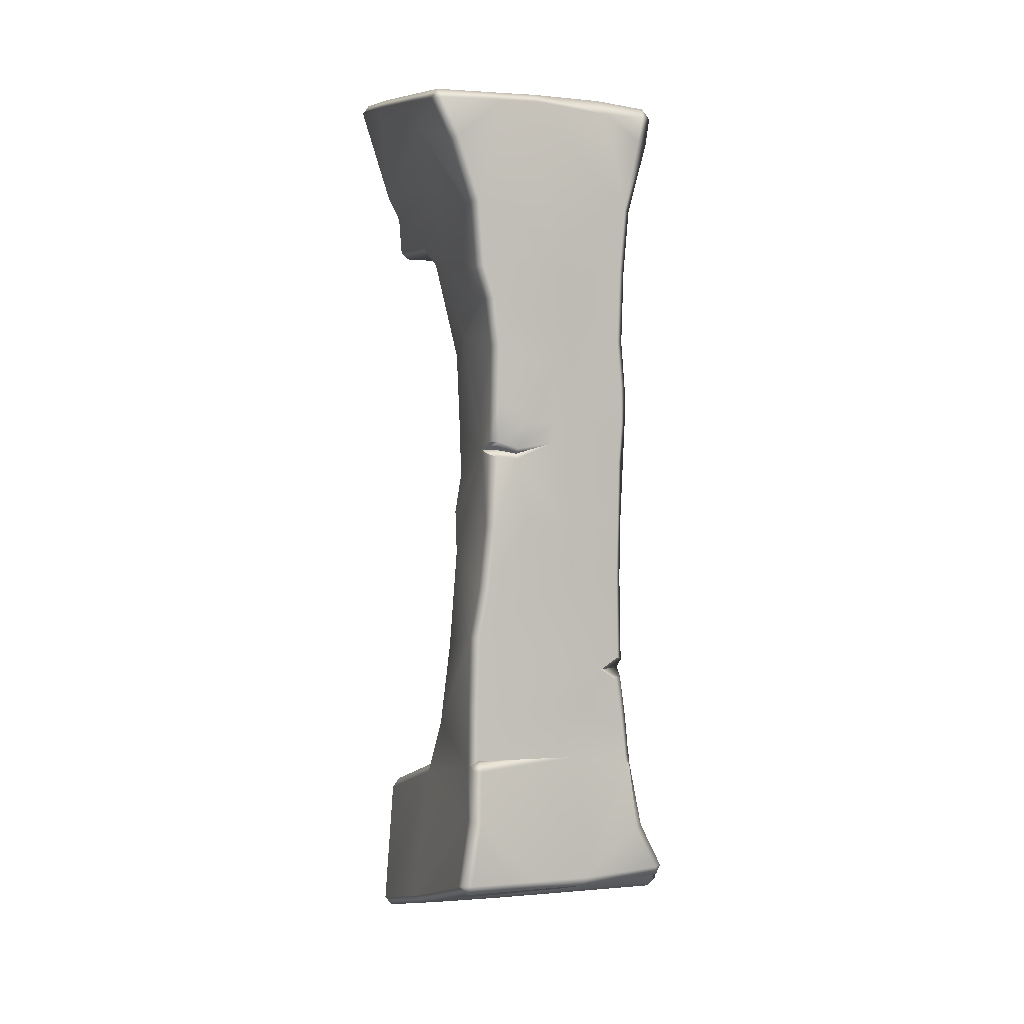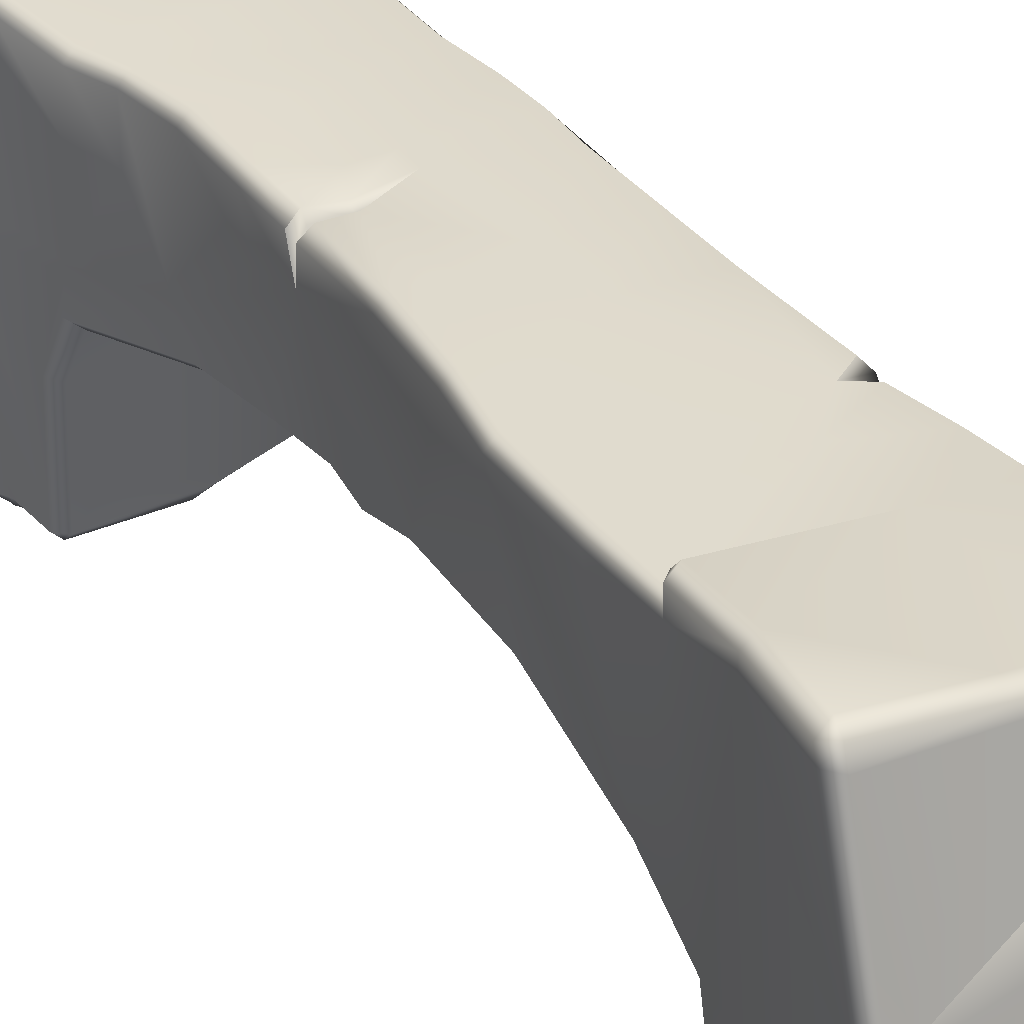
<metadata>
{"format":"obj","ext":"obj","renderer":"f3d","projection":"perspective","resolution":1024,"background":"white","views":[{"elev":2.3,"azim":161.2,"up":"+Z"},{"elev":32.9,"azim":148.9,"up":"+Y"}]}
</metadata>
<code>
g Rock_Bridge_B
v -0.002656 3.357 0.9016
v 0.4506 3.335 0.708
v 0.4464 3.269 0.7696
v -0.002656 3.357 0.9016
v 0.4464 3.269 0.7696
v 0.4422 3.334 0.8312
v 0.964 3.452 -2.902
v 0.9581 3.349 -2.901
v -0.2806 3.359 -2.916
v -1.229 2.331 -3.929
v -1.127 2.939 -3.576
v -1.135 1.119 -3.503
v 0.7909 0.7479 -5.252
v 0.8611 1.225 -5.128
v -1.453 2.37 -4.83
v -1.232 0.02858 5.238
v -0.6454 0.05461 5.365
v 0.9786 0.001701 3.935
v -0.9428 0.001878 3.854
v -0.1211 0.001883 3.549
v 0.9008 0 3.467
v 0.0764 0 3.467
v 0.9295 0 3.845
v 0.0764 0 3.467
v -0.1211 0.001883 3.549
v -1.232 0.02858 5.238
v 0.9786 0.001701 3.935
v -0.2419 0.05447 5.366
v 0.9856 0.001941 3.942
v -0.6454 0.05461 5.365
v 0.5883 0.04663 5.322
v 0.9963 0.003598 4
v 1.081 0.004558 4.216
v 1.431 0.04124 5.3
v -0.6574 0.1578 5.452
v -0.2391 0.1575 5.453
v 0.1146 2.39 5.165
v -1.253 0.1285 5.326
v -1.232 0.02858 5.238
v -1.255 0.741 5.279
v -0.5459 2.053 5.208
v -1.262 2.374 5.096
v -1.215 3.17 4.978
v -0.6405 3.147 5.048
v 0.2004 3.241 5.054
v -0.6216 3.357 -1.862
v -0.9015 3.158 -1.864
v -0.9035 3.265 -1.967
v -0.8038 3.354 -1.983
v -0.6216 3.357 -1.862
v -0.8271 3.358 -1.726
v -0.9156 3.256 -1.763
v -0.9015 3.158 -1.864
v 0.7681 2.927 0.8119
v 0.7681 3.226 0.9091
v 0.6754 3.324 0.9088
v 0.6686 3.163 0.8145
v 0.7681 2.927 0.8119
v 0.6686 3.163 0.8145
v 0.6979 3.324 0.7348
v 0.7875 3.223 0.7616
v 0.6686 3.163 0.8145
v 0.4464 3.269 0.7696
v 0.4506 3.335 0.708
v 0.6979 3.324 0.7348
v -0.3757 3.37 -4.497
v -0.3757 2.864 -4.647
v 0.3933 2.527 -4.746
v 0.2628 3.372 -4.496
v -0.366 3.416 -4.484
v 0.2984 3.457 -4.471
v 1.127 3.41 -4.485
v 1.125 3.535 -4.448
v 0.2628 3.372 -4.496
v 1.13 2.134 -4.862
v 1.127 3.41 -4.485
v 0.367 2.312 -4.845
v 1.139 2.004 -4.904
v 1.139 1.497 -5.043
v 0.4184 2.427 -4.797
v 0.3933 2.527 -4.746
v -0.3757 2.864 -4.647
v -0.3543 2.784 -4.697
v -1.401 3.09 -4.506
v -1.417 3.024 -4.606
v -1.428 2.911 -4.69
v -0.3992 2.669 -4.753
v -1.453 2.37 -4.83
v 0.8611 1.225 -5.128
v 1.158 0.1047 -5.41
v 0.7909 0.7479 -5.252
v -0.1429 0.1073 -5.436
v -0.1369 1.431e-07 -5.354
v 1.154 1.431e-07 -5.329
v 0.4264 4.768e-09 -3.557
v 1.043 9.537e-09 -3.797
v -0.5068 2.165 -1.669
v 0.377 1.344 -3.303
v -0.3048 1.599 -2.969
v 0.8726 2.158 -1.606
v 0.4924 2.121 -0.2226
v 0.773 2.115 -0.4883
v -0.7549 2.166 -1.639
v 0.7465 2.004 0.0114
v -0.5332 2.25 -0.5335
v -0.5353 2.296 0.04249
v 0.6677 1.994 0.4814
v -0.4061 2.148 0.5299
v 0.6679 1.932 1.062
v -0.6529 2.046 1.311
v 0.6665 1.807 1.989
v -0.8137 2.002 2.059
v 0.1314 1.682 3.118
v 0.8636 1.573 3.089
v -0.8186 1.761 3.144
v -0.3048 1.599 -2.969
v 0.2026 1.015 -3.281
v -0.4683 1.031 -3.285
v 0.377 1.344 -3.303
v 0.7575 1.335 -3.266
v 0.4425 0.08926 -3.455
v 1.048 0.08242 -3.686
v 0.9609 1.448 -3.258
v 1.043 9.537e-09 -3.797
v 0.4264 4.768e-09 -3.557
v 0.6754 3.324 0.9088
v 0.4422 3.334 0.8312
v 0.4464 3.269 0.7696
v 0.6686 3.163 0.8145
v -1.444 3.274 -4.347
v -1.401 3.09 -4.506
v -1.38 3.289 -4.457
v -1.475 3.037 -4.391
v -1.127 2.939 -3.576
v -1.183 3.275 -3.825
v -1.035 3.249 -3.037
v -1.045 3.11 -3.095
v -1.027 3.275 -2.993
v -1.229 2.331 -3.929
v -1.135 1.119 -3.503
v -1.521 2.371 -4.687
v -1.522 2.948 -4.581
v -1.453 2.37 -4.83
v -1.428 2.911 -4.69
v -1.069 1.512 -3.228
v -1.041 1.62 -3.07
v -0.8158 1.998 -2.225
v -0.9152 2.4 -2.225
v -1.016 3.259 -2.913
v -0.9761 3.257 -2.485
v -0.9288 3.357 -2.98
v -0.8837 3.355 -2.497
v -0.8836 2.816 -1.836
v -0.9015 3.158 -1.864
v -0.9035 3.265 -1.967
v -0.8975 3.253 -0.7437
v -0.9156 3.256 -1.763
v -0.8271 3.358 -1.726
v -0.8116 3.357 -0.7432
v -0.7224 2.4 -0.5929
v -0.9095 3.252 -0.01185
v -0.8539 2.259 -1.661
v -0.7549 2.166 -1.639
v -0.7095 1.917 -2.199
v -0.5332 2.25 -0.5335
v -0.7549 2.166 -1.639
v -0.7512 2.584 0.1894
v -0.5353 2.296 0.04249
v -0.5332 2.25 -0.5335
v -0.9606 3.256 1.135
v -0.9223 3.253 0.6637
v -0.8364 3.357 0.667
v -0.8707 3.357 1.136
v -0.6877 2.311 0.6802
v -0.4061 2.148 0.5299
v -0.5353 2.296 0.04249
v -0.6529 2.046 1.311
v -0.8771 2.28 1.339
v -0.9569 3.259 1.577
v -0.9029 2.103 2.071
v -0.8137 2.002 2.059
v -0.6529 2.046 1.311
v -0.9116 3.261 2.123
v -0.8641 3.357 1.572
v -0.8164 3.357 2.121
v -0.9083 1.857 3.176
v -0.8186 1.761 3.144
v -0.8137 2.002 2.059
v -0.9388 3.261 2.977
v -0.8164 3.357 2.121
v -0.8448 3.357 2.985
v -1.013 3.234 3.712
v -0.9201 3.331 3.731
v -0.9764 1.571 3.601
v -1.264 3.178 4.566
v -0.8891 1.502 3.51
v -0.8186 1.761 3.144
v -1.331 0.7309 5.168
v -1.328 0.1206 5.212
v -1.034 0.09858 3.848
v -1.232 0.02858 5.238
v -0.9428 0.001878 3.854
v -1.253 0.1285 5.326
v -1.255 0.741 5.279
v -1.341 2.36 4.988
v -1.262 2.374 5.096
v -1.255 0.741 5.279
v -1.215 3.17 4.978
v -1.314 3.159 4.863
v -1.097 3.335 4.552
v -1.167 3.306 4.854
v -1.38 3.289 -4.457
v -0.366 3.416 -4.484
v -0.373 3.492 -4.372
v -1.334 3.371 -4.344
v -1.444 3.274 -4.347
v -1.183 3.275 -3.825
v -1.091 3.37 -3.857
v -1.035 3.249 -3.037
v -0.9897 3.365 -3.075
v -0.9288 3.357 -2.98
v -0.2806 3.359 -2.916
v -1.035 3.249 -3.037
v -1.027 3.275 -2.993
v -1.016 3.259 -2.913
v -0.8837 3.355 -2.497
v 0.2898 3.534 -4.36
v -0.366 3.416 -4.484
v 0.2984 3.457 -4.471
v 1.111 3.613 -4.336
v 1.125 3.535 -4.448
v 1.214 3.523 -4.348
v 0.9791 3.564 -3.608
v 1.079 3.474 -3.602
v 0.9698 3.553 -2.996
v 1.064 3.461 -2.995
v 0.964 3.452 -2.902
v -0.2378 3.357 -2.26
v 0.9581 3.349 -2.901
v 0.9515 3.349 -2.299
v 1.052 3.257 -2.99
v 1.044 3.251 -2.298
v 0.9276 3.352 -1.429
v 1.02 3.254 -1.418
v -0.6216 3.357 -1.862
v -0.8038 3.354 -1.983
v -0.9035 3.265 -1.967
v -0.9761 3.257 -2.485
v 0.8159 3.357 -0.8461
v 0.9114 3.263 -0.8313
v -0.07438 3.357 -0.6638
v 0.7382 3.357 -0.0912
v 0.8339 3.262 -0.08618
v -0.8116 3.357 -0.7432
v -0.8271 3.358 -1.726
v -0.8246 3.357 -0.0257
v 0.3595 3.357 -0.0688
v 0.6979 3.324 0.7348
v 0.7875 3.223 0.7616
v 0.4506 3.335 0.708
v -0.106 3.357 -0.0517
v -0.002656 3.357 0.9016
v -0.8364 3.357 0.667
v -0.9223 3.253 0.6637
v -0.9095 3.252 -0.01185
v -0.8707 3.357 1.136
v -0.009482 3.357 1.136
v 0.4422 3.334 0.8312
v 0.2914 3.342 1.149
v 0.6754 3.324 0.9088
v 0.6785 3.34 1.39
v -0.03146 3.357 1.891
v -0.8641 3.357 1.572
v -0.9569 3.259 1.577
v -0.9606 3.256 1.135
v -0.8164 3.357 2.121
v 0.6723 3.36 2.064
v 0.7681 3.239 1.412
v 0.7681 3.264 2.06
v 0.739 3.358 2.625
v 0.8621 3.357 3.004
v 0.833 3.263 2.604
v -1.475 3.037 -4.391
v -1.417 3.024 -4.606
v -1.401 3.09 -4.506
v -1.522 2.948 -4.581
v -1.428 2.911 -4.69
v 1.215 3.407 -4.379
v 1.125 3.535 -4.448
v 1.127 3.41 -4.485
v 1.214 3.523 -4.348
v 1.078 3.357 -3.596
v 1.079 3.474 -3.602
v 1.223 2.045 -4.782
v 1.127 3.41 -4.485
v 1.13 2.134 -4.862
v 1.139 2.004 -4.904
v 1.228 1.471 -4.945
v 1.139 1.497 -5.043
v 1.052 3.257 -2.99
v 1.064 3.461 -2.995
v 1.044 1.542 -3.331
v 0.9691 1.843 -2.654
v 1.044 3.251 -2.298
v 1.02 3.254 -1.418
v 1.247 0.09901 -5.307
v 1.139 1.497 -5.043
v 1.158 0.1047 -5.41
v 1.154 1.431e-07 -5.329
v 1.134 0.09531 -3.796
v 1.043 9.537e-09 -3.797
v 1.048 0.08242 -3.686
v 0.9609 1.448 -3.258
v 0.9716 2.252 -1.617
v 0.9691 1.843 -2.654
v 0.8823 1.745 -2.62
v 0.8726 2.158 -1.606
v 0.8687 2.208 -0.4688
v 0.8726 2.158 -1.606
v 0.773 2.115 -0.4883
v 0.9114 3.263 -0.8313
v 0.7681 2.927 0.8119
v 0.8339 3.262 -0.08618
v 0.7875 3.223 0.7616
v 0.8486 2.09 0.03344
v 0.773 2.115 -0.4883
v 0.7465 2.004 0.0114
v 0.7711 2.08 0.4944
v 0.6677 1.994 0.4814
v 0.7681 2.022 1.073
v 0.6677 1.994 0.4814
v 0.6679 1.932 1.062
v 0.7681 2.19 2.209
v 0.7681 1.896 1.996
v 0.6665 1.807 1.989
v 0.9704 1.651 3.153
v 0.6665 1.807 1.989
v 0.8636 1.573 3.089
v 0.7681 2.828 1.271
v 0.7681 3.239 1.412
v 0.7681 3.226 0.9091
v 0.6785 3.34 1.39
v 0.6754 3.324 0.9088
v 0.7681 3.264 2.06
v 0.833 3.263 2.604
v 0.9658 2.026 3.094
v 0.8327 2.777 2.596
v 0.9938 1.15 3.417
v 0.8636 1.573 3.089
v 0.8963 1.123 3.324
v 0.9556 3.261 2.986
v 0.8621 3.357 3.004
v 0.739 3.358 2.625
v 0.9612 2.803 3.034
v 1.078 1.994 4.092
v 1.017 3.065 3.746
v 1.016 3.267 3.74
v 0.9212 3.361 3.76
v 0.8621 3.357 3.004
v 0.9943 0.09415 3.459
v 0.8963 1.123 3.324
v 0.8933 0.0938 3.37
v 0.9008 0 3.467
v 1.031 0.1052 3.9
v 0.9295 0 3.845
v 0.9786 0.001701 3.935
v 0.9856 0.001941 3.942
v 0.9963 0.003598 4
v 1.17 0.09886 4.178
v 1.419 2.395 4.747
v 1.277 3.264 4.468
v 1.187 3.357 4.506
v 0.9212 3.361 3.76
v 1.495 3.262 4.936
v 1.512 2.403 5.038
v 1.532 1.051 5.195
v 1.533 0.1332 5.283
v 1.452 1.061 5.303
v 1.432 2.415 5.146
v 1.426 3.269 5.046
v 1.064 3.461 -2.995
v 1.052 3.257 -2.99
v 0.9581 3.349 -2.901
v 0.964 3.452 -2.902
v -0.8116 3.357 -0.7432
v -0.8246 3.357 -0.0257
v -0.9095 3.252 -0.01185
v -0.8975 3.253 -0.7437
v -1.125 0.0913 -3.588
v -1.095 4.768e-09 -3.685
v -1.13 0 -3.7
v -1.115 0.08775 -3.584
v -1.04 1.071 -3.418
v -0.9793 1.426 -3.171
v -1.135 1.119 -3.503
v -1.069 1.512 -3.228
v -0.951 1.523 -3.039
v -1.041 1.62 -3.07
v -0.7095 1.917 -2.199
v -0.8158 1.998 -2.225
v -0.3048 1.599 -2.969
v -0.4683 1.031 -3.285
v 0.2026 1.015 -3.281
v 0.4425 0.08926 -3.455
v -1.451 0.1032 -5.294
v -1.453 2.37 -4.83
v -1.529 0.1013 -5.185
v -1.216 0.09868 -3.693
v -1.04 1.071 -3.418
v -1.125 0.0913 -3.588
v -1.13 0 -3.7
v -1.437 1.431e-08 -5.209
v -1.451 0.1032 -5.294
v 0.655 3.266 5.047
v 0.2004 3.241 5.054
v 0.1971 3.331 4.954
v 0.6516 3.355 4.946
v 1.426 3.269 5.046
v 1.388 3.355 4.935
v 1.495 3.262 4.936
v 1.277 3.264 4.468
v 1.187 3.357 4.506
v 0.9212 3.361 3.76
v -0.00998 3.357 3.259
v 0.8621 3.357 3.004
v -0.8448 3.357 2.985
v -0.8164 3.357 2.121
v -0.9201 3.331 3.731
v -0.6928 3.323 4.856
v 0.2004 3.241 5.054
v -0.6405 3.147 5.048
v -1.097 3.335 4.552
v -1.264 3.178 4.566
v -1.013 3.234 3.712
v -1.167 3.306 4.854
v -0.6405 3.147 5.048
v -1.215 3.17 4.978
v 0.8933 0.0938 3.37
v 0.0764 0 3.467
v 0.9008 0 3.467
v -0.02997 0.1029 3.405
v -0.1211 0.001883 3.549
v 0.0764 0 3.467
v -0.9428 0.001878 3.854
v -0.9425 0.09182 3.744
v -1.034 0.09858 3.848
v -0.9764 1.571 3.601
v -0.02429 1.215 3.246
v -0.8891 1.502 3.51
v 0.1314 1.682 3.118
v -0.8186 1.761 3.144
v 0.8963 1.123 3.324
v 0.8636 1.573 3.089
v 0.9963 0.003598 4
v 1.17 0.09886 4.178
v 1.031 0.1052 3.9
v 1.081 0.004558 4.216
v 1.533 0.1332 5.283
v 1.17 0.09886 4.178
v 1.431 0.04124 5.3
v 1.457 0.1403 5.391
v 0.5926 0.15 5.408
v 0.5883 0.04663 5.322
v -0.2391 0.1575 5.453
v -0.2419 0.05447 5.366
v 0.5736 0.5221 5.354
v 0.1146 2.39 5.165
v 1.452 1.061 5.303
v 1.532 1.051 5.195
v 1.533 0.1332 5.283
v 0.5776 2.647 5.127
v 0.2004 3.241 5.054
v 0.655 3.266 5.047
v 1.432 2.415 5.146
v 1.426 3.269 5.046
v 0.9609 1.448 -3.258
v 0.9691 1.843 -2.654
v 1.044 1.542 -3.331
v 0.8823 1.745 -2.62
v 0.377 1.344 -3.303
v 0.8726 2.158 -1.606
v 0.7575 1.335 -3.266
v -1.115 0.08775 -3.584
v 0.4425 0.08926 -3.455
v 0.4264 4.768e-09 -3.557
v -1.095 4.768e-09 -3.685
v -0.5939 1.431e-07 -5.288
v -0.1369 1.431e-07 -5.354
v -1.13 0 -3.7
v -0.1429 0.1073 -5.436
v -1.437 1.431e-08 -5.209
v -0.6048 0.1032 -5.375
v -1.453 2.37 -4.83
v -1.451 0.1032 -5.294
v -0.951 1.523 -3.039
v -0.5068 2.165 -1.669
v -0.3048 1.599 -2.969
v -0.7095 1.917 -2.199
v -0.7549 2.166 -1.639
v 0.8933 0.0938 3.37
v 0.8963 1.123 3.324
v -0.02429 1.215 3.246
v -0.02997 0.1029 3.405
v -0.3757 3.37 -4.497
v -0.366 3.416 -4.484
v -1.38 3.289 -4.457
v -0.3757 2.864 -4.647
v -1.401 3.09 -4.506
v 1.452 1.061 5.303
v 0.5736 0.5221 5.354
v 0.5776 2.647 5.127
v 1.432 2.415 5.146
g Rock_Bridge_B_0
f 3 2 1
f 6 5 4
f 9 8 7
f 12 11 10
f 15 14 13
f 18 17 16
f 20 16 19
f 23 22 21
f 25 24 23
f 23 26 25
f 23 27 26
f 27 29 28
f 30 27 28
f 28 29 31
f 29 32 31
f 33 31 32
f 34 31 33
f 35 30 28
f 36 35 28
f 36 37 35
f 30 35 38
f 39 30 38
f 35 40 38
f 35 41 40
f 37 41 35
f 41 42 40
f 43 42 41
f 44 43 41
f 44 41 37
f 45 44 37
f 48 47 46
f 49 48 46
f 52 51 50
f 53 52 50
f 56 55 54
f 57 56 54
f 60 59 58
f 61 60 58
f 64 63 62
f 65 64 62
f 68 67 66
f 69 68 66
f 66 70 69
f 70 71 69
f 69 71 72
f 71 73 72
f 75 68 74
f 76 75 74
f 78 77 75
f 78 79 77
f 77 80 75
f 75 80 81
f 81 80 82
f 80 83 82
f 82 83 84
f 83 85 84
f 86 85 83
f 83 80 87
f 87 86 83
f 80 77 87
f 87 88 86
f 77 88 87
f 79 89 77
f 77 89 88
f 79 90 89
f 90 91 89
f 88 91 92
f 91 90 92
f 93 92 90
f 94 93 90
f 95 93 94
f 96 95 94
f 99 98 97
f 98 100 97
f 97 100 101
f 100 102 101
f 97 101 103
f 102 104 101
f 101 105 103
f 106 105 101
f 101 104 107
f 101 108 106
f 108 101 107
f 108 107 109
f 110 108 109
f 110 109 111
f 112 110 111
f 113 112 111
f 114 113 111
f 113 115 112
f 118 117 116
f 117 119 116
f 120 119 117
f 121 120 117
f 120 121 122
f 123 120 122
f 122 121 124
f 121 125 124
f 128 127 126
f 129 128 126
f 132 131 130
f 131 133 130
f 130 133 134
f 135 130 134
f 135 134 136
f 134 137 136
f 138 136 137
f 134 133 139
f 137 134 140
f 133 141 139
f 140 139 141
f 133 142 141
f 143 141 142
f 144 143 142
f 145 137 140
f 137 145 146
f 146 138 137
f 138 146 147
f 147 148 138
f 148 149 138
f 150 149 148
f 149 150 151
f 150 152 151
f 153 150 148
f 148 147 153
f 153 154 150
f 154 155 150
f 156 154 153
f 156 157 154
f 158 157 156
f 159 158 156
f 153 160 156
f 156 160 161
f 147 162 153
f 162 160 153
f 162 147 163
f 147 164 163
f 160 162 165
f 162 166 165
f 160 167 161
f 167 160 168
f 160 169 168
f 161 167 170
f 171 161 170
f 172 171 170
f 173 172 170
f 170 167 174
f 175 174 167
f 176 175 167
f 175 177 174
f 177 178 174
f 178 170 174
f 179 170 178
f 179 178 180
f 181 180 178
f 182 181 178
f 183 179 180
f 179 183 184
f 183 185 184
f 183 180 186
f 187 186 180
f 188 187 180
f 189 183 186
f 190 183 189
f 191 190 189
f 191 189 192
f 193 191 192
f 192 189 194
f 189 186 194
f 195 192 194
f 196 194 186
f 197 196 186
f 198 195 194
f 198 194 199
f 194 200 199
f 201 199 200
f 202 201 200
f 199 201 203
f 203 204 199
f 204 198 199
f 198 205 195
f 205 198 206
f 198 207 206
f 206 208 205
f 205 209 195
f 208 209 205
f 195 209 210
f 209 208 211
f 209 211 210
f 214 213 212
f 215 214 212
f 215 212 216
f 216 217 215
f 217 218 215
f 218 214 215
f 217 219 218
f 219 220 218
f 218 220 214
f 220 221 214
f 221 222 214
f 221 220 223
f 223 224 221
f 224 225 221
f 221 226 222
f 227 214 222
f 214 227 228
f 227 229 228
f 227 230 229
f 230 231 229
f 230 232 231
f 233 230 227
f 232 230 233
f 222 233 227
f 234 232 233
f 234 233 235
f 222 235 233
f 236 234 235
f 235 237 236
f 237 235 222
f 226 238 222
f 222 238 239
f 238 240 239
f 239 240 241
f 240 242 241
f 240 243 242
f 243 244 242
f 238 245 240
f 245 243 240
f 226 246 238
f 246 245 238
f 247 246 226
f 248 247 226
f 244 243 249
f 250 244 249
f 245 251 243
f 251 249 243
f 249 252 250
f 252 253 250
f 254 251 245
f 255 254 245
f 251 254 256
f 251 257 249
f 257 252 249
f 252 258 253
f 258 259 253
f 260 258 252
f 257 260 252
f 251 261 257
f 257 261 260
f 261 251 256
f 261 262 260
f 261 256 263
f 262 261 263
f 264 263 256
f 265 264 256
f 262 263 266
f 267 262 266
f 268 262 267
f 269 268 267
f 270 268 269
f 271 270 269
f 269 267 272
f 271 269 272
f 267 266 273
f 272 267 273
f 273 266 274
f 266 275 274
f 272 273 276
f 277 271 272
f 278 271 277
f 279 278 277
f 272 276 280
f 280 277 272
f 277 280 279
f 276 281 280
f 280 282 279
f 285 284 283
f 284 286 283
f 284 287 286
f 290 289 288
f 289 291 288
f 288 291 292
f 291 293 292
f 288 292 294
f 288 294 295
f 294 296 295
f 296 294 297
f 294 298 297
f 292 298 294
f 298 299 297
f 292 293 300
f 293 301 300
f 292 302 298
f 292 300 302
f 300 303 302
f 304 303 300
f 304 305 303
f 298 302 306
f 298 306 307
f 306 308 307
f 306 309 308
f 306 310 309
f 302 310 306
f 310 311 309
f 310 312 311
f 312 310 302
f 313 312 302
f 315 305 314
f 316 315 314
f 317 316 314
f 305 318 314
f 319 314 318
f 320 319 318
f 305 321 318
f 318 321 322
f 321 323 322
f 324 322 323
f 325 318 322
f 326 318 325
f 327 326 325
f 325 328 327
f 328 325 322
f 328 329 327
f 330 328 322
f 328 330 331
f 330 332 331
f 330 322 333
f 334 330 333
f 332 330 334
f 335 332 334
f 336 334 333
f 337 334 336
f 338 337 336
f 333 322 339
f 339 322 340
f 322 341 340
f 340 341 342
f 341 343 342
f 339 340 344
f 333 339 344
f 333 344 345
f 346 336 333
f 347 333 345
f 333 347 346
f 348 336 346
f 349 336 348
f 350 349 348
f 347 345 351
f 351 345 352
f 345 353 352
f 347 354 346
f 354 347 351
f 355 348 346
f 346 354 356
f 355 346 356
f 354 351 357
f 356 354 357
f 357 351 358
f 351 359 358
f 348 355 360
f 361 348 360
f 362 361 360
f 360 363 362
f 360 364 363
f 355 364 360
f 364 365 363
f 366 365 364
f 364 367 366
f 364 368 367
f 364 355 369
f 370 369 355
f 370 355 356
f 370 356 357
f 371 370 357
f 371 357 372
f 357 373 372
f 371 374 370
f 369 370 375
f 374 375 370
f 376 369 375
f 376 377 369
f 378 376 375
f 379 378 375
f 379 375 374
f 380 379 374
f 383 382 381
f 384 383 381
f 387 386 385
f 388 387 385
f 391 390 389
f 390 392 389
f 393 389 392
f 393 392 394
f 393 394 395
f 394 396 395
f 396 394 397
f 398 396 397
f 397 399 398
f 399 400 398
f 401 397 394
f 402 401 394
f 392 402 394
f 403 402 392
f 404 403 392
f 141 406 405
f 407 141 405
f 140 141 407
f 140 407 408
f 409 140 408
f 410 409 408
f 408 411 410
f 408 407 411
f 407 412 411
f 407 413 412
f 416 415 414
f 417 416 414
f 417 414 418
f 419 417 418
f 419 418 420
f 420 421 419
f 421 422 419
f 422 417 419
f 422 423 417
f 423 424 417
f 424 416 417
f 423 425 424
f 426 424 425
f 427 426 425
f 424 426 428
f 424 428 416
f 428 429 416
f 430 416 429
f 431 430 429
f 432 429 428
f 433 432 428
f 434 433 428
f 432 435 429
f 429 435 436
f 435 437 436
f 440 439 438
f 439 441 438
f 441 443 442
f 441 442 444
f 445 441 444
f 445 444 446
f 446 447 445
f 448 441 445
f 447 449 445
f 449 448 445
f 448 449 450
f 449 451 450
f 448 450 452
f 450 453 452
f 456 455 454
f 455 457 454
f 457 459 458
f 460 457 458
f 460 458 461
f 461 462 460
f 462 463 460
f 462 464 463
f 464 465 463
f 462 466 464
f 464 466 467
f 468 466 462
f 461 468 462
f 468 461 469
f 461 470 469
f 466 471 467
f 472 467 471
f 473 472 471
f 473 471 474
f 475 473 474
f 478 477 476
f 477 479 476
f 476 479 480
f 480 479 481
f 482 476 480
f 485 484 483
f 486 485 483
f 486 487 485
f 487 488 485
f 487 486 489
f 488 487 490
f 491 487 489
f 487 492 490
f 492 487 491
f 492 493 490
f 494 492 491
f 492 494 493
f 497 496 495
f 496 498 495
f 496 499 498
f 502 501 500
f 503 502 500
f 506 505 504
f 504 507 506
f 507 508 506
f 511 510 509
f 512 511 509

</code>
